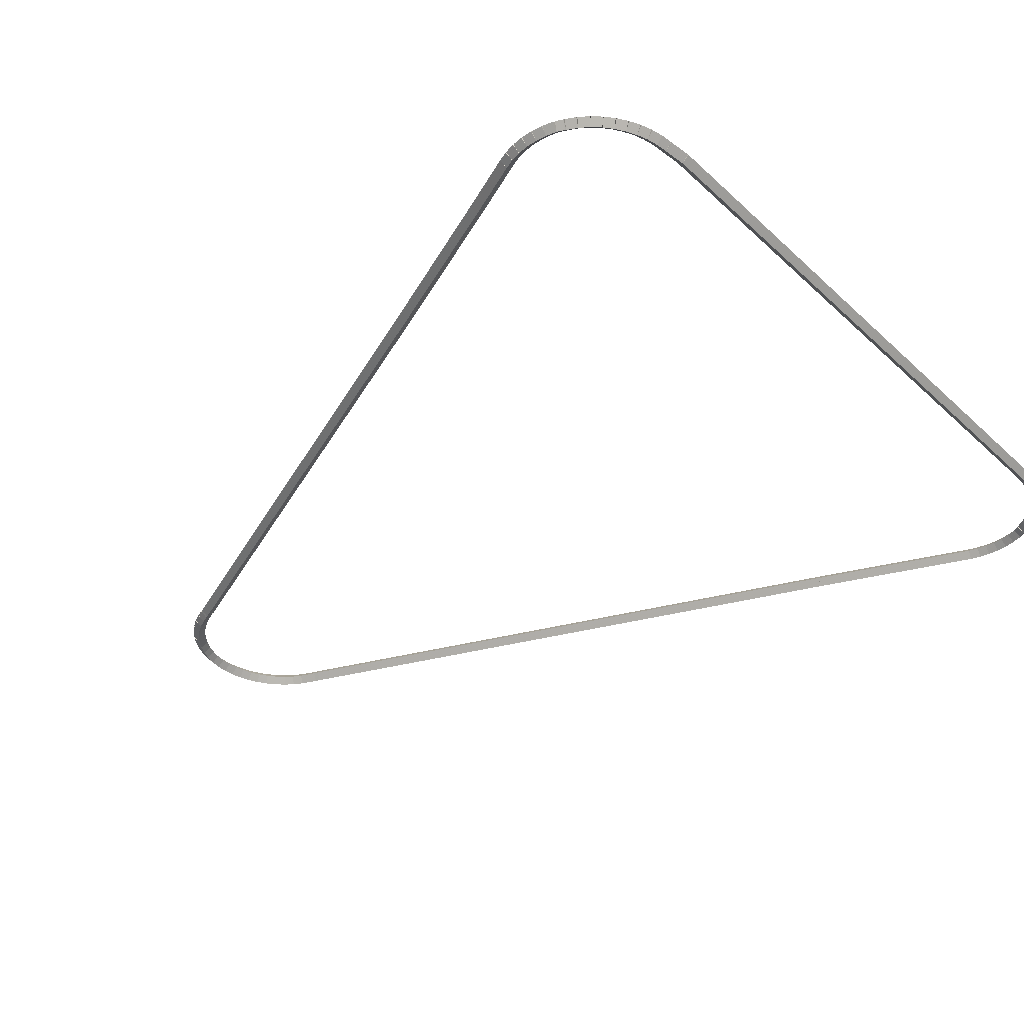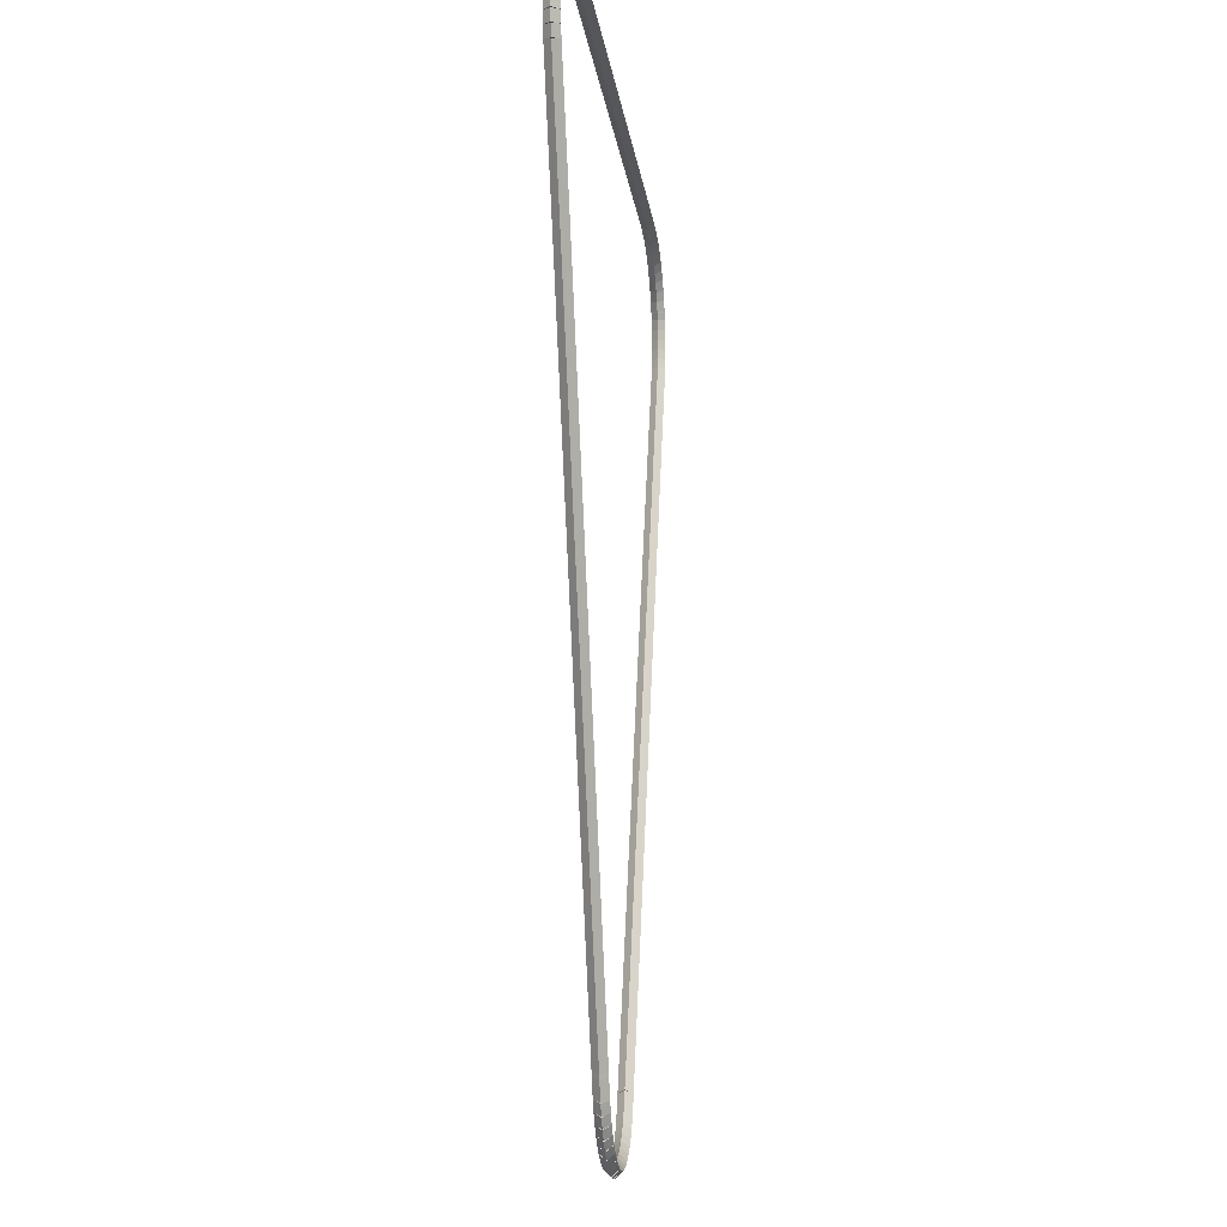
<metadata>
{"format":"obj","ext":"obj","renderer":"f3d","projection":"perspective","resolution":1024,"background":"white","views":[{"elev":-37.9,"azim":130.9,"up":"+Z"},{"elev":-13.4,"azim":-83.5,"up":"+Y"}]}
</metadata>
<code>
g boudary_original_164_0
v -52.92 25.15 55.28
v -52.83 25.19 55.18
v -52.92 25.15 55.08
v -53.01 25.11 55.18
v -51.92 22.83 55.28
v -51.83 22.87 55.18
v -51.92 22.83 55.08
v -52.02 22.79 55.18
f 1 2 3 4
f 6 2 1 5
f 5 1 4 8
f 6 5 8 7
f 8 4 3 7
f 7 3 2 6
g boudary_original_164_0
v -52.97 25.3 55.28
v -52.87 25.33 55.18
v -52.97 25.3 55.08
v -53.06 25.27 55.18
v -52.92 25.15 55.28
v -52.82 25.18 55.18
v -52.92 25.15 55.08
v -53.01 25.12 55.18
f 9 10 11 12
f 14 10 9 13
f 13 9 12 16
f 14 13 16 15
f 16 12 11 15
f 15 11 10 14
g boudary_original_164_0
v -53 25.45 55.28
v -52.9 25.47 55.18
v -53 25.45 55.08
v -53.09 25.43 55.18
v -52.97 25.3 55.28
v -52.87 25.32 55.18
v -52.97 25.3 55.08
v -53.06 25.28 55.18
f 17 18 19 20
f 22 18 17 21
f 21 17 20 24
f 22 21 24 23
f 24 20 19 23
f 23 19 18 22
g boudary_original_164_0
v -53.01 25.61 55.28
v -52.91 25.62 55.18
v -53.01 25.61 55.08
v -53.11 25.6 55.18
v -53 25.45 55.28
v -52.9 25.46 55.18
v -53 25.45 55.08
v -53.1 25.44 55.18
f 25 26 27 28
f 30 26 25 29
f 29 25 28 32
f 30 29 32 31
f 32 28 27 31
f 31 27 26 30
g boudary_original_164_0
v -53 25.77 55.28
v -52.9 25.76 55.18
v -53 25.77 55.08
v -53.1 25.77 55.18
v -53.01 25.61 55.28
v -52.91 25.6 55.18
v -53.01 25.61 55.08
v -53.11 25.61 55.18
f 33 34 35 36
f 38 34 33 37
f 37 33 36 40
f 38 37 40 39
f 40 36 35 39
f 39 35 34 38
g boudary_original_164_0
v -52.97 25.92 55.28
v -52.87 25.9 55.18
v -52.97 25.92 55.08
v -53.07 25.94 55.18
v -53 25.77 55.28
v -52.9 25.75 55.18
v -53 25.77 55.08
v -53.1 25.78 55.18
f 41 42 43 44
f 46 42 41 45
f 45 41 44 48
f 46 45 48 47
f 48 44 43 47
f 47 43 42 46
g boudary_original_164_0
v -52.93 26.07 55.28
v -52.83 26.04 55.18
v -52.93 26.07 55.08
v -53.02 26.1 55.18
v -52.97 25.92 55.28
v -52.88 25.89 55.18
v -52.97 25.92 55.08
v -53.07 25.95 55.18
f 49 50 51 52
f 54 50 49 53
f 53 49 52 56
f 54 53 56 55
f 56 52 51 55
f 55 51 50 54
g boudary_original_164_0
v -52.87 26.18 55.28
v -52.78 26.13 55.18
v -52.87 26.18 55.08
v -52.95 26.23 55.18
v -52.93 26.07 55.28
v -52.84 26.02 55.18
v -52.93 26.07 55.08
v -53.01 26.12 55.18
f 57 58 59 60
f 62 58 57 61
f 61 57 60 64
f 62 61 64 63
f 64 60 59 63
f 63 59 58 62
g boudary_original_164_0
v -52.86 26.18 55.28
v -52.77 26.14 55.18
v -52.86 26.18 55.08
v -52.95 26.23 55.18
v -52.87 26.18 55.28
v -52.78 26.13 55.18
v -52.87 26.18 55.08
v -52.96 26.22 55.18
f 65 66 67 68
f 70 66 65 69
f 69 65 68 72
f 70 69 72 71
f 72 68 67 71
f 71 67 66 70
g boudary_original_164_0
v -52.78 26.32 55.28
v -52.69 26.27 55.18
v -52.78 26.32 55.08
v -52.87 26.37 55.18
v -52.86 26.18 55.28
v -52.78 26.13 55.18
v -52.86 26.18 55.08
v -52.95 26.24 55.18
f 73 74 75 76
f 78 74 73 77
f 77 73 76 80
f 78 77 80 79
f 80 76 75 79
f 79 75 74 78
g boudary_original_164_0
v -52.68 26.45 55.28
v -52.6 26.38 55.18
v -52.68 26.45 55.08
v -52.76 26.51 55.18
v -52.78 26.32 55.28
v -52.7 26.26 55.18
v -52.78 26.32 55.08
v -52.86 26.38 55.18
f 81 82 83 84
f 86 82 81 85
f 85 81 84 88
f 86 85 88 87
f 88 84 83 87
f 87 83 82 86
g boudary_original_164_0
v -52.56 26.56 55.28
v -52.49 26.49 55.18
v -52.56 26.56 55.08
v -52.63 26.63 55.18
v -52.68 26.45 55.28
v -52.61 26.37 55.18
v -52.68 26.45 55.08
v -52.75 26.52 55.18
f 89 90 91 92
f 94 90 89 93
f 93 89 92 96
f 94 93 96 95
f 96 92 91 95
f 95 91 90 94
g boudary_original_164_0
v -52.43 26.65 55.28
v -52.37 26.57 55.18
v -52.43 26.65 55.08
v -52.49 26.73 55.18
v -52.56 26.56 55.28
v -52.5 26.48 55.18
v -52.56 26.56 55.08
v -52.62 26.64 55.18
f 97 98 99 100
f 102 98 97 101
f 101 97 100 104
f 102 101 104 103
f 104 100 99 103
f 103 99 98 102
g boudary_original_164_0
v -52.29 26.74 55.28
v -52.24 26.65 55.18
v -52.29 26.74 55.08
v -52.34 26.82 55.18
v -52.43 26.65 55.28
v -52.38 26.57 55.18
v -52.43 26.65 55.08
v -52.48 26.74 55.18
f 105 106 107 108
f 110 106 105 109
f 109 105 108 112
f 110 109 112 111
f 112 108 107 111
f 111 107 106 110
g boudary_original_164_0
v -52.14 26.8 55.28
v -52.1 26.71 55.18
v -52.14 26.8 55.08
v -52.18 26.89 55.18
v -52.29 26.74 55.28
v -52.25 26.64 55.18
v -52.29 26.74 55.08
v -52.33 26.83 55.18
f 113 114 115 116
f 118 114 113 117
f 117 113 116 120
f 118 117 120 119
f 120 116 115 119
f 119 115 114 118
g boudary_original_164_0
v -51.99 26.85 55.28
v -51.96 26.75 55.18
v -51.99 26.85 55.08
v -52.02 26.94 55.18
v -52.14 26.8 55.28
v -52.12 26.71 55.18
v -52.14 26.8 55.08
v -52.17 26.9 55.18
f 121 122 123 124
f 126 122 121 125
f 125 121 124 128
f 126 125 128 127
f 128 124 123 127
f 127 123 122 126
g boudary_original_164_0
v -51.83 26.88 55.28
v -51.81 26.78 55.18
v -51.83 26.88 55.08
v -51.85 26.98 55.18
v -51.99 26.85 55.28
v -51.97 26.75 55.18
v -51.99 26.85 55.08
v -52.01 26.95 55.18
f 129 130 131 132
f 134 130 129 133
f 133 129 132 136
f 134 133 136 135
f 136 132 131 135
f 135 131 130 134
g boudary_original_164_0
v -51.67 26.89 55.28
v -51.66 26.79 55.18
v -51.67 26.89 55.08
v -51.68 26.99 55.18
v -51.83 26.88 55.28
v -51.82 26.78 55.18
v -51.83 26.88 55.08
v -51.84 26.98 55.18
f 137 138 139 140
f 142 138 137 141
f 141 137 140 144
f 142 141 144 143
f 144 140 139 143
f 143 139 138 142
g boudary_original_164_0
v -42.75 26.92 55.28
v -42.75 26.82 55.18
v -42.75 26.92 55.08
v -42.75 27.02 55.18
v -51.67 26.89 55.28
v -51.67 26.79 55.18
v -51.67 26.89 55.08
v -51.67 26.99 55.18
f 145 146 147 148
f 150 146 145 149
f 149 145 148 152
f 150 149 152 151
f 152 148 147 151
f 151 147 146 150
g boudary_original_164_0
v -42.44 26.89 55.28
v -42.45 26.79 55.18
v -42.44 26.89 55.08
v -42.43 26.99 55.18
v -42.75 26.92 55.28
v -42.76 26.82 55.18
v -42.75 26.92 55.08
v -42.74 27.02 55.18
f 153 154 155 156
f 158 154 153 157
f 157 153 156 160
f 158 157 160 159
f 160 156 155 159
f 159 155 154 158
g boudary_original_164_0
v -42.42 26.89 55.28
v -42.42 26.79 55.18
v -42.42 26.89 55.08
v -42.42 26.99 55.18
v -42.44 26.89 55.28
v -42.44 26.79 55.18
v -42.44 26.89 55.08
v -42.44 26.99 55.18
f 161 162 163 164
f 166 162 161 165
f 165 161 164 168
f 166 165 168 167
f 168 164 163 167
f 167 163 162 166
g boudary_original_164_0
v -42.26 26.87 55.28
v -42.27 26.77 55.18
v -42.26 26.87 55.08
v -42.25 26.97 55.18
v -42.42 26.89 55.28
v -42.44 26.79 55.18
v -42.42 26.89 55.08
v -42.41 26.99 55.18
f 169 170 171 172
f 174 170 169 173
f 173 169 172 176
f 174 173 176 175
f 176 172 171 175
f 175 171 170 174
g boudary_original_164_0
v -42.11 26.83 55.28
v -42.13 26.73 55.18
v -42.11 26.83 55.08
v -42.08 26.93 55.18
v -42.26 26.87 55.28
v -42.29 26.77 55.18
v -42.26 26.87 55.08
v -42.24 26.97 55.18
f 177 178 179 180
f 182 178 177 181
f 181 177 180 184
f 182 181 184 183
f 184 180 179 183
f 183 179 178 182
g boudary_original_164_0
v -41.95 26.78 55.28
v -41.99 26.68 55.18
v -41.95 26.78 55.08
v -41.92 26.87 55.18
v -42.11 26.83 55.28
v -42.14 26.74 55.18
v -42.11 26.83 55.08
v -42.07 26.93 55.18
f 185 186 187 188
f 190 186 185 189
f 189 185 188 192
f 190 189 192 191
f 192 188 187 191
f 191 187 186 190
g boudary_original_164_0
v -41.81 26.7 55.28
v -41.85 26.61 55.18
v -41.81 26.7 55.08
v -41.76 26.79 55.18
v -41.95 26.78 55.28
v -42 26.69 55.18
v -41.95 26.78 55.08
v -41.91 26.87 55.18
f 193 194 195 196
f 198 194 193 197
f 197 193 196 200
f 198 197 200 199
f 200 196 195 199
f 199 195 194 198
g boudary_original_164_0
v -41.67 26.62 55.28
v -41.73 26.53 55.18
v -41.67 26.62 55.08
v -41.62 26.7 55.18
v -41.81 26.7 55.28
v -41.86 26.62 55.18
v -41.81 26.7 55.08
v -41.75 26.79 55.18
f 201 202 203 204
f 206 202 201 205
f 205 201 204 208
f 206 205 208 207
f 208 204 203 207
f 207 203 202 206
g boudary_original_164_0
v -41.55 26.51 55.28
v -41.61 26.44 55.18
v -41.55 26.51 55.08
v -41.48 26.59 55.18
v -41.67 26.62 55.28
v -41.74 26.54 55.18
v -41.67 26.62 55.08
v -41.61 26.69 55.18
f 209 210 211 212
f 214 210 209 213
f 213 209 212 216
f 214 213 216 215
f 216 212 211 215
f 215 211 210 214
g boudary_original_164_0
v -41.44 26.39 55.28
v -41.51 26.33 55.18
v -41.44 26.39 55.08
v -41.36 26.46 55.18
v -41.55 26.51 55.28
v -41.62 26.44 55.18
v -41.55 26.51 55.08
v -41.47 26.58 55.18
f 217 218 219 220
f 222 218 217 221
f 221 217 220 224
f 222 221 224 223
f 224 220 219 223
f 223 219 218 222
g boudary_original_164_0
v -41.34 26.27 55.28
v -41.42 26.21 55.18
v -41.34 26.27 55.08
v -41.26 26.32 55.18
v -41.44 26.39 55.28
v -41.52 26.34 55.18
v -41.44 26.39 55.08
v -41.36 26.45 55.18
f 225 226 227 228
f 230 226 225 229
f 229 225 228 232
f 230 229 232 231
f 232 228 227 231
f 231 227 226 230
g boudary_original_164_0
v -41.27 26.12 55.28
v -41.36 26.08 55.18
v -41.27 26.12 55.08
v -41.18 26.17 55.18
v -41.34 26.27 55.28
v -41.43 26.22 55.18
v -41.34 26.27 55.08
v -41.26 26.31 55.18
f 233 234 235 236
f 238 234 233 237
f 237 233 236 240
f 238 237 240 239
f 240 236 235 239
f 239 235 234 238
g boudary_original_164_0
v -41.26 26.12 55.28
v -41.36 26.08 55.18
v -41.26 26.12 55.08
v -41.17 26.15 55.18
v -41.27 26.12 55.28
v -41.36 26.09 55.18
v -41.27 26.12 55.08
v -41.18 26.16 55.18
f 241 242 243 244
f 246 242 241 245
f 245 241 244 248
f 246 245 248 247
f 248 244 243 247
f 247 243 242 246
g boudary_original_164_0
v -41.21 26.01 55.28
v -41.3 25.97 55.18
v -41.21 26.01 55.08
v -41.12 26.05 55.18
v -41.26 26.12 55.28
v -41.35 26.07 55.18
v -41.26 26.12 55.08
v -41.18 26.16 55.18
f 249 250 251 252
f 254 250 249 253
f 253 249 252 256
f 254 253 256 255
f 256 252 251 255
f 255 251 250 254
g boudary_original_164_0
v -41.17 25.86 55.28
v -41.27 25.83 55.18
v -41.17 25.86 55.08
v -41.08 25.88 55.18
v -41.21 26.01 55.28
v -41.31 25.99 55.18
v -41.21 26.01 55.08
v -41.12 26.03 55.18
f 257 258 259 260
f 262 258 257 261
f 261 257 260 264
f 262 261 264 263
f 264 260 259 263
f 263 259 258 262
g boudary_original_164_0
v -41.16 25.7 55.28
v -41.25 25.69 55.18
v -41.16 25.7 55.08
v -41.06 25.71 55.18
v -41.17 25.86 55.28
v -41.27 25.84 55.18
v -41.17 25.86 55.08
v -41.08 25.87 55.18
f 265 266 267 268
f 270 266 265 269
f 269 265 268 272
f 270 269 272 271
f 272 268 267 271
f 271 267 266 270
g boudary_original_164_0
v -41.16 25.54 55.28
v -41.26 25.54 55.18
v -41.16 25.54 55.08
v -41.06 25.54 55.18
v -41.16 25.7 55.28
v -41.26 25.7 55.18
v -41.16 25.7 55.08
v -41.06 25.7 55.18
f 273 274 275 276
f 278 274 273 277
f 277 273 276 280
f 278 277 280 279
f 280 276 275 279
f 279 275 274 278
g boudary_original_164_0
v -41.17 25.39 55.28
v -41.27 25.4 55.18
v -41.17 25.39 55.08
v -41.08 25.37 55.18
v -41.16 25.54 55.28
v -41.26 25.55 55.18
v -41.16 25.54 55.08
v -41.06 25.53 55.18
f 281 282 283 284
f 286 282 281 285
f 285 281 284 288
f 286 285 288 287
f 288 284 283 287
f 287 283 282 286
g boudary_original_164_0
v -41.21 25.23 55.28
v -41.31 25.26 55.18
v -41.21 25.23 55.08
v -41.12 25.21 55.18
v -41.17 25.39 55.28
v -41.27 25.41 55.18
v -41.17 25.39 55.08
v -41.08 25.36 55.18
f 289 290 291 292
f 294 290 289 293
f 293 289 292 296
f 294 293 296 295
f 296 292 291 295
f 295 291 290 294
g boudary_original_164_0
v -41.27 25.09 55.28
v -41.36 25.12 55.18
v -41.27 25.09 55.08
v -41.18 25.05 55.18
v -41.21 25.23 55.28
v -41.31 25.27 55.18
v -41.21 25.23 55.08
v -41.12 25.2 55.18
f 297 298 299 300
f 302 298 297 301
f 301 297 300 304
f 302 301 304 303
f 304 300 299 303
f 303 299 298 302
g boudary_original_164_0
v -41.64 24.22 55.28
v -41.74 24.26 55.18
v -41.64 24.22 55.08
v -41.55 24.18 55.18
v -41.27 25.09 55.28
v -41.36 25.13 55.18
v -41.27 25.09 55.08
v -41.18 25.05 55.18
f 305 306 307 308
f 310 306 305 309
f 309 305 308 312
f 310 309 312 311
f 312 308 307 311
f 311 307 306 310
g boudary_original_164_0
v -42.64 21.88 55.28
v -42.73 21.92 55.18
v -42.64 21.88 55.08
v -42.54 21.84 55.18
v -41.64 24.22 55.28
v -41.74 24.26 55.18
v -41.64 24.22 55.08
v -41.55 24.18 55.18
f 313 314 315 316
f 318 314 313 317
f 317 313 316 320
f 318 317 320 319
f 320 316 315 319
f 319 315 314 318
g boudary_original_164_0
v -45.76 14.37 55.28
v -45.86 14.41 55.18
v -45.76 14.37 55.08
v -45.67 14.33 55.18
v -42.64 21.88 55.28
v -42.73 21.92 55.18
v -42.64 21.88 55.08
v -42.54 21.84 55.18
f 321 322 323 324
f 326 322 321 325
f 325 321 324 328
f 326 325 328 327
f 328 324 323 327
f 327 323 322 326
g boudary_original_164_0
v -45.78 14.33 55.28
v -45.87 14.36 55.18
v -45.78 14.33 55.08
v -45.68 14.3 55.18
v -45.76 14.37 55.28
v -45.86 14.4 55.18
v -45.76 14.37 55.08
v -45.67 14.34 55.18
f 329 330 331 332
f 334 330 329 333
f 333 329 332 336
f 334 333 336 335
f 336 332 331 335
f 335 331 330 334
g boudary_original_164_0
v -45.83 14.21 55.28
v -45.92 14.25 55.18
v -45.83 14.21 55.08
v -45.74 14.17 55.18
v -45.78 14.33 55.28
v -45.87 14.37 55.18
v -45.78 14.33 55.08
v -45.68 14.29 55.18
f 337 338 339 340
f 342 338 337 341
f 341 337 340 344
f 342 341 344 343
f 344 340 339 343
f 343 339 338 342
g boudary_original_164_0
v -45.9 14.06 55.28
v -45.99 14.11 55.18
v -45.9 14.06 55.08
v -45.81 14.02 55.18
v -45.83 14.21 55.28
v -45.92 14.25 55.18
v -45.83 14.21 55.08
v -45.74 14.17 55.18
f 345 346 347 348
f 350 346 345 349
f 349 345 348 352
f 350 349 352 351
f 352 348 347 351
f 351 347 346 350
g boudary_original_164_0
v -45.99 13.93 55.28
v -46.07 13.98 55.18
v -45.99 13.93 55.08
v -45.9 13.87 55.18
v -45.9 14.06 55.28
v -45.98 14.12 55.18
v -45.9 14.06 55.08
v -45.81 14.01 55.18
f 353 354 355 356
f 358 354 353 357
f 357 353 356 360
f 358 357 360 359
f 360 356 355 359
f 359 355 354 358
g boudary_original_164_0
v -46.09 13.8 55.28
v -46.17 13.87 55.18
v -46.09 13.8 55.08
v -46.02 13.74 55.18
v -45.99 13.93 55.28
v -46.06 13.99 55.18
v -45.99 13.93 55.08
v -45.91 13.86 55.18
f 361 362 363 364
f 366 362 361 365
f 365 361 364 368
f 366 365 368 367
f 368 364 363 367
f 367 363 362 366
g boudary_original_164_0
v -46.21 13.69 55.28
v -46.28 13.76 55.18
v -46.21 13.69 55.08
v -46.14 13.62 55.18
v -46.09 13.8 55.28
v -46.16 13.88 55.18
v -46.09 13.8 55.08
v -46.02 13.73 55.18
f 369 370 371 372
f 374 370 369 373
f 373 369 372 376
f 374 373 376 375
f 376 372 371 375
f 375 371 370 374
g boudary_original_164_0
v -46.34 13.59 55.28
v -46.4 13.68 55.18
v -46.34 13.59 55.08
v -46.28 13.51 55.18
v -46.21 13.69 55.28
v -46.27 13.77 55.18
v -46.21 13.69 55.08
v -46.15 13.61 55.18
f 377 378 379 380
f 382 378 377 381
f 381 377 380 384
f 382 381 384 383
f 384 380 379 383
f 383 379 378 382
g boudary_original_164_0
v -46.49 13.51 55.28
v -46.54 13.6 55.18
v -46.49 13.51 55.08
v -46.44 13.43 55.18
v -46.34 13.59 55.28
v -46.39 13.68 55.18
v -46.34 13.59 55.08
v -46.29 13.51 55.18
f 385 386 387 388
f 390 386 385 389
f 389 385 388 392
f 390 389 392 391
f 392 388 387 391
f 391 387 386 390
g boudary_original_164_0
v -46.64 13.45 55.28
v -46.68 13.54 55.18
v -46.64 13.45 55.08
v -46.6 13.36 55.18
v -46.49 13.51 55.28
v -46.53 13.61 55.18
v -46.49 13.51 55.08
v -46.45 13.42 55.18
f 393 394 395 396
f 398 394 393 397
f 397 393 396 400
f 398 397 400 399
f 400 396 395 399
f 399 395 394 398
g boudary_original_164_0
v -46.79 13.4 55.28
v -46.82 13.5 55.18
v -46.79 13.4 55.08
v -46.77 13.31 55.18
v -46.64 13.45 55.28
v -46.67 13.55 55.18
v -46.64 13.45 55.08
v -46.61 13.35 55.18
f 401 402 403 404
f 406 402 401 405
f 405 401 404 408
f 406 405 408 407
f 408 404 403 407
f 407 403 402 406
g boudary_original_164_0
v -46.96 13.38 55.28
v -46.97 13.48 55.18
v -46.96 13.38 55.08
v -46.94 13.28 55.18
v -46.79 13.4 55.28
v -46.81 13.5 55.18
v -46.79 13.4 55.08
v -46.78 13.31 55.18
f 409 410 411 412
f 414 410 409 413
f 413 409 412 416
f 414 413 416 415
f 416 412 411 415
f 415 411 410 414
g boudary_original_164_0
v -47.12 13.37 55.28
v -47.12 13.47 55.18
v -47.12 13.37 55.08
v -47.12 13.27 55.18
v -46.96 13.38 55.28
v -46.96 13.48 55.18
v -46.96 13.38 55.08
v -46.95 13.28 55.18
f 417 418 419 420
f 422 418 417 421
f 421 417 420 424
f 422 421 424 423
f 424 420 419 423
f 423 419 418 422
g boudary_original_164_0
v -47.28 13.39 55.28
v -47.27 13.49 55.18
v -47.28 13.39 55.08
v -47.29 13.29 55.18
v -47.12 13.37 55.28
v -47.11 13.47 55.18
v -47.12 13.37 55.08
v -47.13 13.27 55.18
f 425 426 427 428
f 430 426 425 429
f 429 425 428 432
f 430 429 432 431
f 432 428 427 431
f 431 427 426 430
g boudary_original_164_0
v -47.44 13.42 55.28
v -47.42 13.52 55.18
v -47.44 13.42 55.08
v -47.46 13.32 55.18
v -47.28 13.39 55.28
v -47.26 13.48 55.18
v -47.28 13.39 55.08
v -47.3 13.29 55.18
f 433 434 435 436
f 438 434 433 437
f 437 433 436 440
f 438 437 440 439
f 440 436 435 439
f 439 435 434 438
g boudary_original_164_0
v -47.6 13.47 55.28
v -47.57 13.57 55.18
v -47.6 13.47 55.08
v -47.63 13.38 55.18
v -47.44 13.42 55.28
v -47.41 13.52 55.18
v -47.44 13.42 55.08
v -47.48 13.33 55.18
f 441 442 443 444
f 446 442 441 445
f 445 441 444 448
f 446 445 448 447
f 448 444 443 447
f 447 443 442 446
g boudary_original_164_0
v -47.75 13.55 55.28
v -47.7 13.64 55.18
v -47.75 13.55 55.08
v -47.79 13.46 55.18
v -47.6 13.47 55.28
v -47.56 13.56 55.18
v -47.6 13.47 55.08
v -47.64 13.38 55.18
f 449 450 451 452
f 454 450 449 453
f 453 449 452 456
f 454 453 456 455
f 456 452 451 455
f 455 451 450 454
g boudary_original_164_0
v -47.88 13.63 55.28
v -47.83 13.72 55.18
v -47.88 13.63 55.08
v -47.94 13.55 55.18
v -47.75 13.55 55.28
v -47.69 13.63 55.18
v -47.75 13.55 55.08
v -47.8 13.46 55.18
f 457 458 459 460
f 462 458 457 461
f 461 457 460 464
f 462 461 464 463
f 464 460 459 463
f 463 459 458 462
g boudary_original_164_0
v -48.01 13.74 55.28
v -47.95 13.81 55.18
v -48.01 13.74 55.08
v -48.07 13.66 55.18
v -47.88 13.63 55.28
v -47.82 13.71 55.18
v -47.88 13.63 55.08
v -47.95 13.56 55.18
f 465 466 467 468
f 470 466 465 469
f 469 465 468 472
f 470 469 472 471
f 472 468 467 471
f 471 467 466 470
g boudary_original_164_0
v -48.12 13.85 55.28
v -48.05 13.92 55.18
v -48.12 13.85 55.08
v -48.2 13.78 55.18
v -48.01 13.74 55.28
v -47.94 13.81 55.18
v -48.01 13.74 55.08
v -48.08 13.67 55.18
f 473 474 475 476
f 478 474 473 477
f 477 473 476 480
f 478 477 480 479
f 480 476 475 479
f 479 475 474 478
g boudary_original_164_0
v -48.22 13.98 55.28
v -48.14 14.04 55.18
v -48.22 13.98 55.08
v -48.3 13.92 55.18
v -48.12 13.85 55.28
v -48.05 13.91 55.18
v -48.12 13.85 55.08
v -48.2 13.79 55.18
f 481 482 483 484
f 486 482 481 485
f 485 481 484 488
f 486 485 488 487
f 488 484 483 487
f 487 483 482 486
g boudary_original_164_0
v -48.3 14.12 55.28
v -48.22 14.17 55.18
v -48.3 14.12 55.08
v -48.39 14.07 55.18
v -48.22 13.98 55.28
v -48.14 14.03 55.18
v -48.22 13.98 55.08
v -48.31 13.93 55.18
f 489 490 491 492
f 494 490 489 493
f 493 489 492 496
f 494 493 496 495
f 496 492 491 495
f 495 491 490 494
g boudary_original_164_0
v -48.41 14.36 55.28
v -48.32 14.4 55.18
v -48.41 14.36 55.08
v -48.5 14.32 55.18
v -48.3 14.12 55.28
v -48.21 14.16 55.18
v -48.3 14.12 55.08
v -48.4 14.08 55.18
f 497 498 499 500
f 502 498 497 501
f 501 497 500 504
f 502 501 504 503
f 504 500 499 503
f 503 499 498 502
g boudary_original_164_0
v -48.43 14.43 55.28
v -48.34 14.47 55.18
v -48.43 14.43 55.08
v -48.53 14.39 55.18
v -48.41 14.36 55.28
v -48.31 14.4 55.18
v -48.41 14.36 55.08
v -48.5 14.32 55.18
f 505 506 507 508
f 510 506 505 509
f 509 505 508 512
f 510 509 512 511
f 512 508 507 511
f 511 507 506 510
g boudary_original_164_0
v -51.92 22.83 55.28
v -51.83 22.86 55.18
v -51.92 22.83 55.08
v -52.02 22.79 55.18
v -48.43 14.43 55.28
v -48.34 14.47 55.18
v -48.43 14.43 55.08
v -48.53 14.39 55.18
f 513 514 515 516
f 518 514 513 517
f 517 513 516 520
f 518 517 520 519
f 520 516 515 519
f 519 515 514 518

</code>
